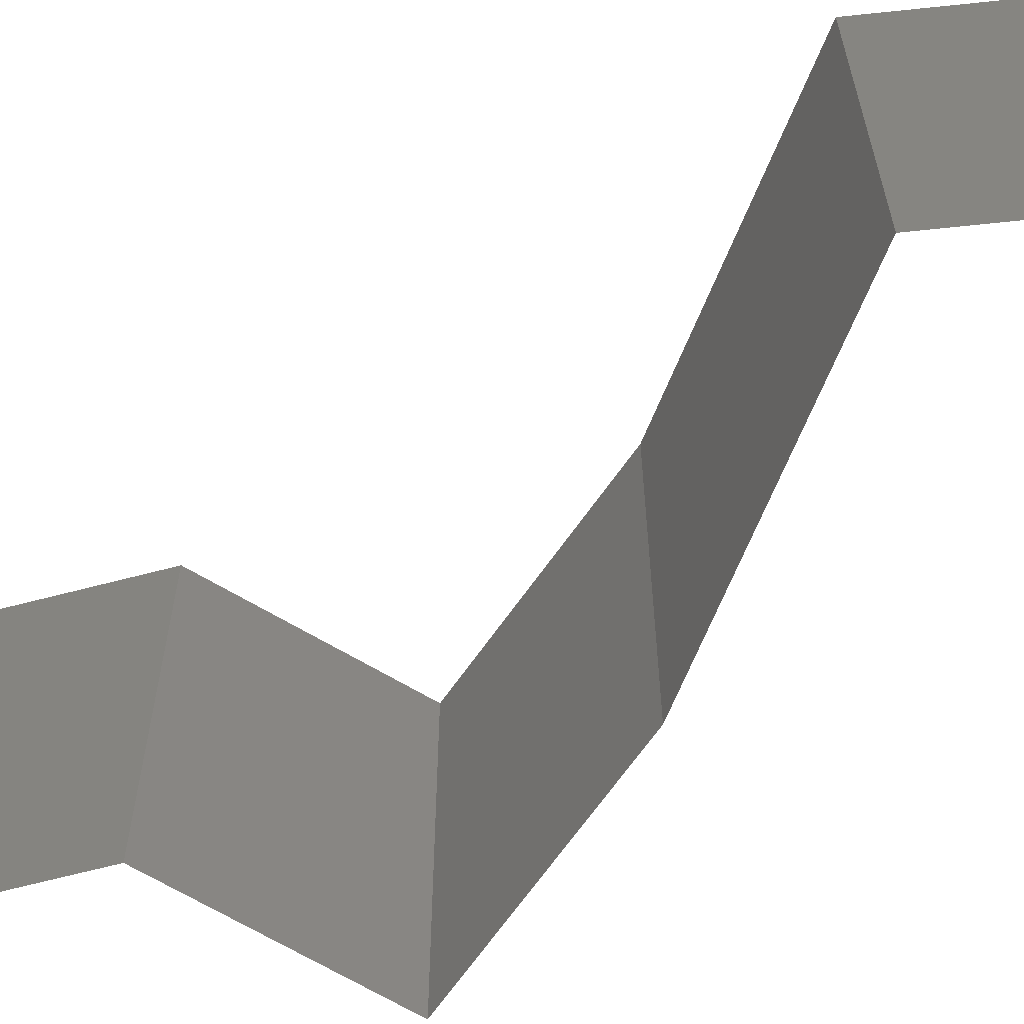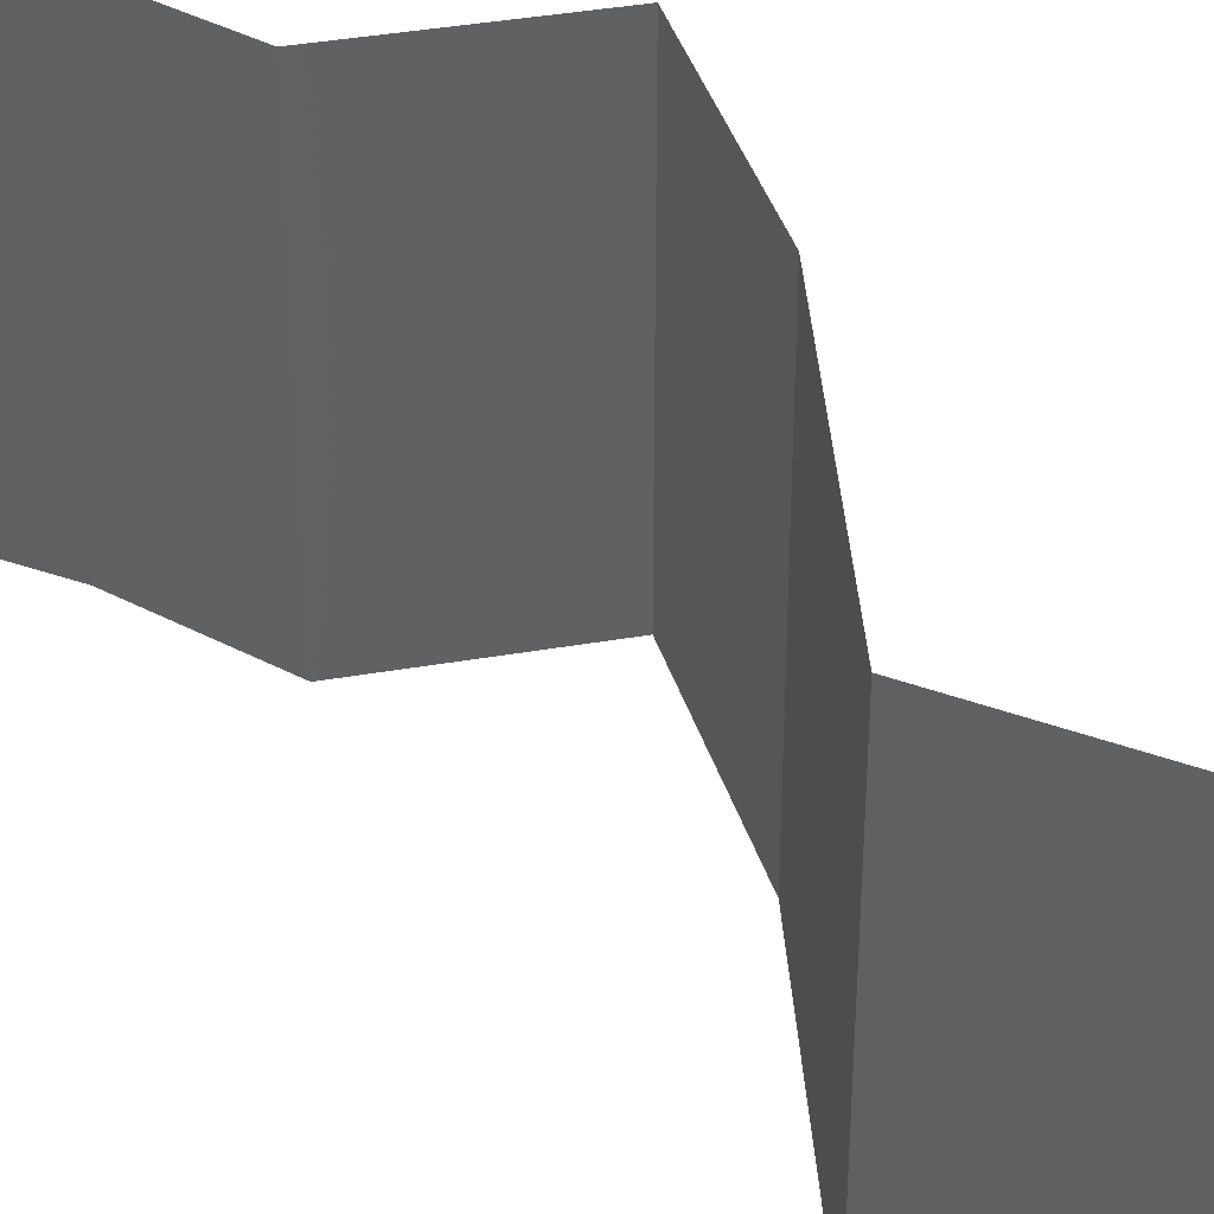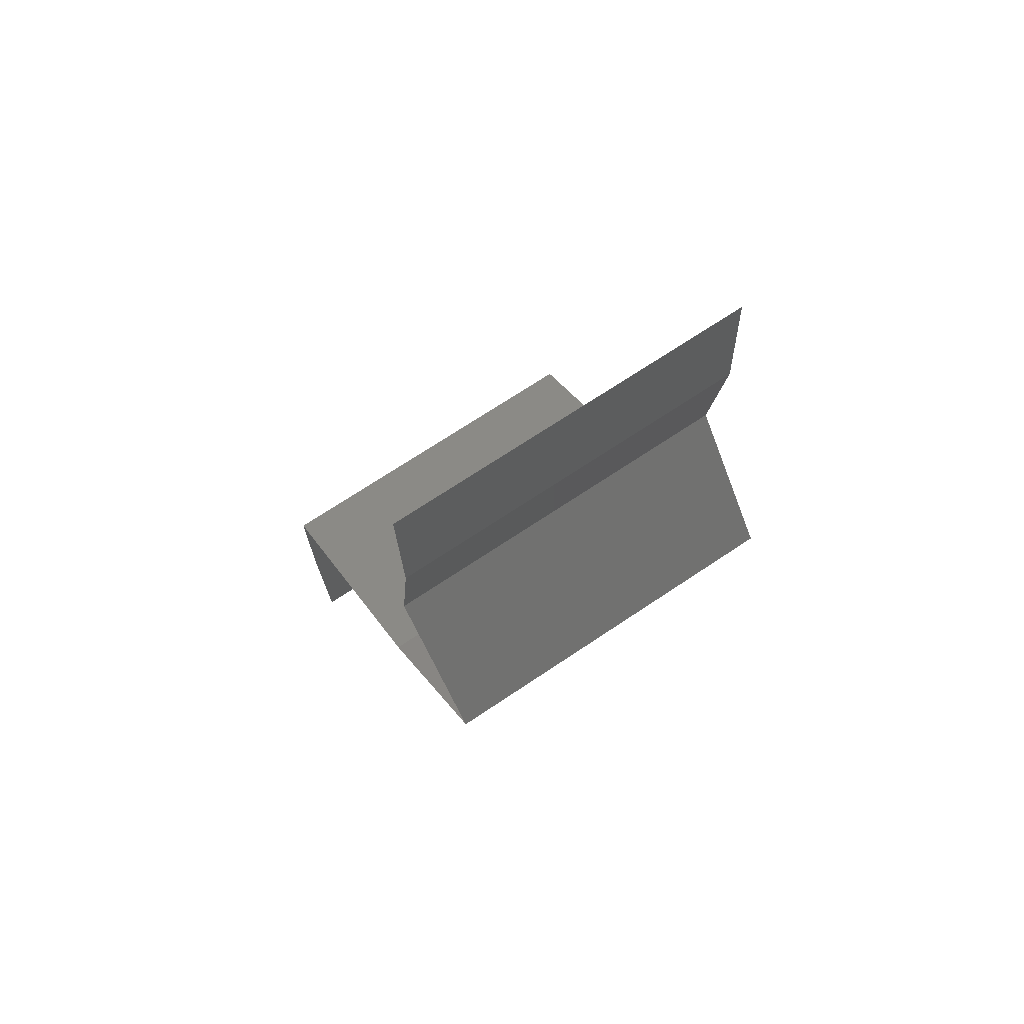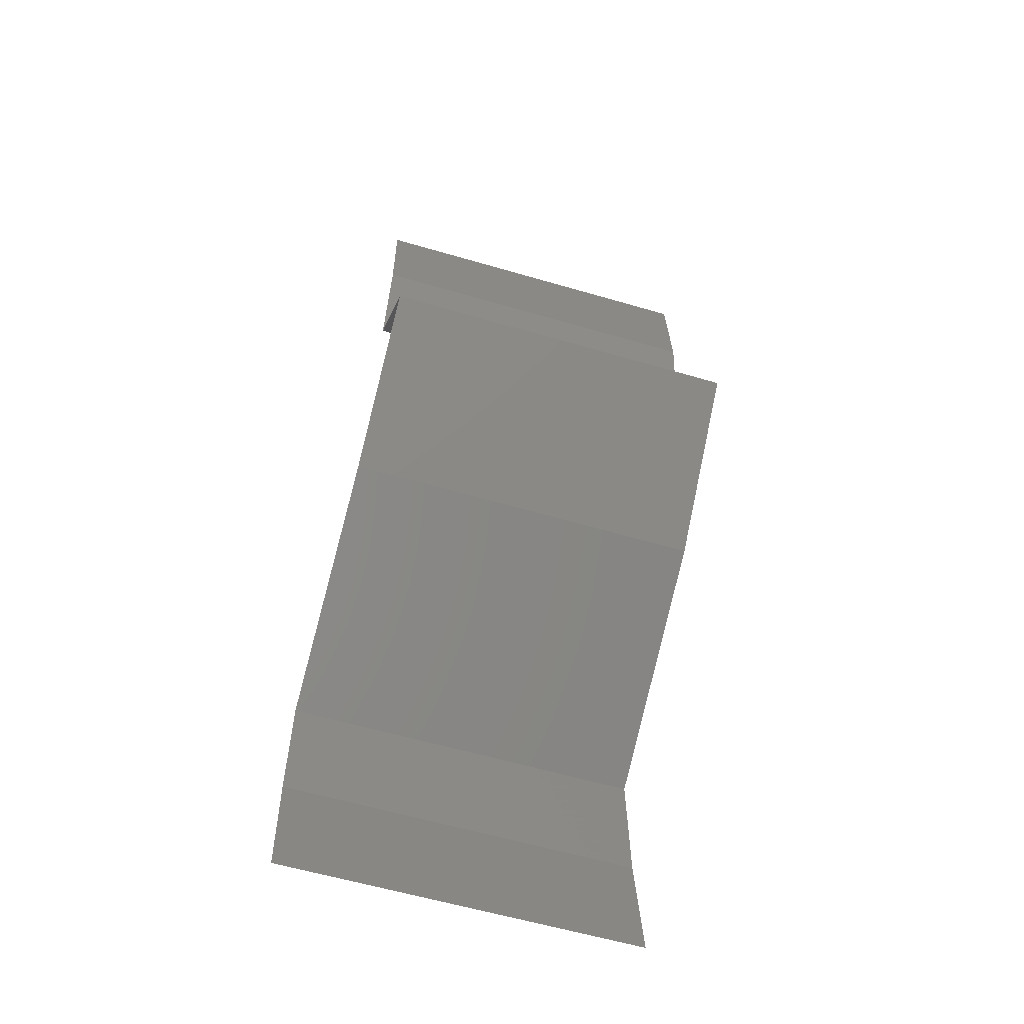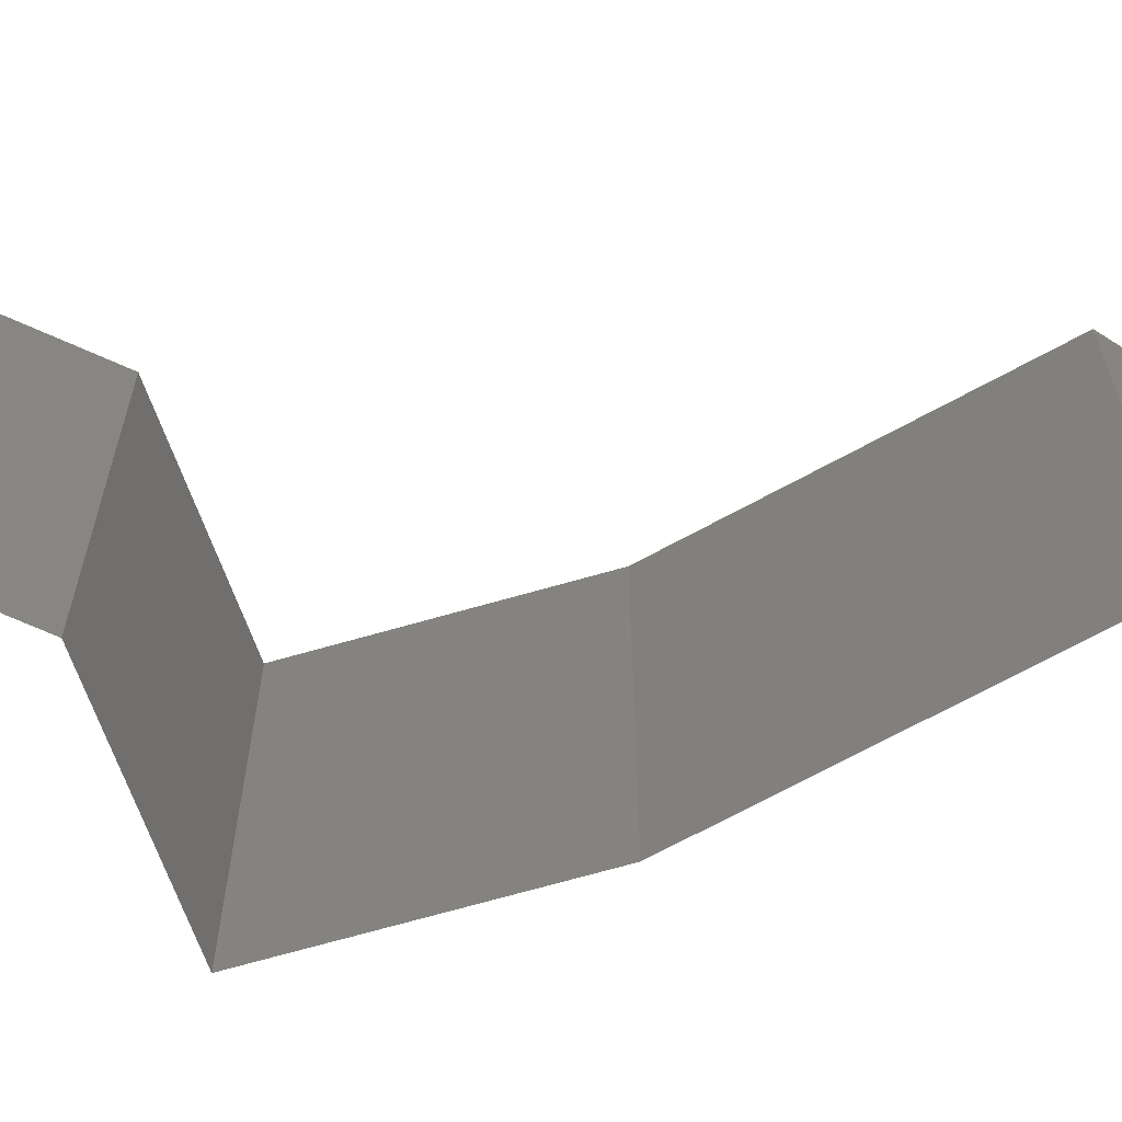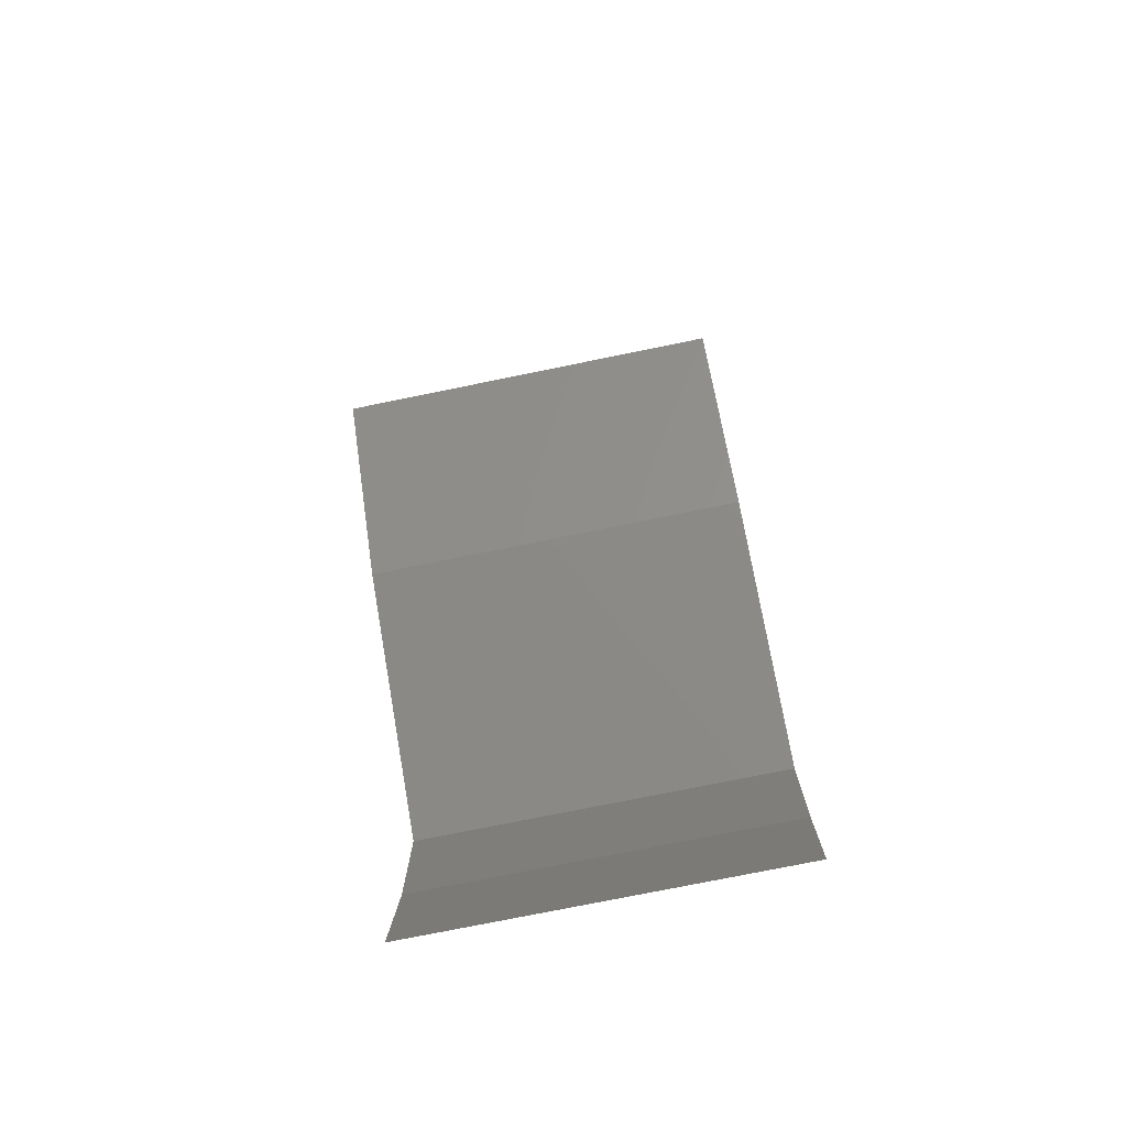
<metadata>
{"format":"stl","ext":"stl","renderer":"f3d","projection":"perspective","resolution":1024,"background":"white","views":[{"elev":-67.6,"azim":-82.4,"up":"+Z"},{"elev":39.9,"azim":-63.9,"up":"+Z"},{"elev":70.3,"azim":56.2,"up":"+Y"},{"elev":-60.4,"azim":73.4,"up":"+Y"},{"elev":-69.4,"azim":-121.2,"up":"+Z"},{"elev":-75.7,"azim":101.5,"up":"+Y"}]}
</metadata>
<code>
# stl→obj: 41 verts, 60 faces
v 0.03059 0.05115 0.01
v 0.03023 0.05845 0.01
v 0.03041 0.0548 0.005
v 0.03059 0.05115 0.02
v 0.03023 0.05845 0.02
v 0.03041 0.0548 0.015
v 0.03023 0.05845 0
v 0.03059 0.05115 0
v 0.02969 0.04384 0.01
v 0.03014 0.04749 0.005
v 0.03014 0.04749 0.015
v 0.02969 0.04384 0.02
v 0.02969 0.04384 0
v 0.03256 0.04019 0.015
v 0.03543 0.03653 0
v 0.03543 0.03653 0.01
v 0.03256 0.04019 0.005
v 0.03543 0.03653 0.02
v 0.02755 0.02923 0
v 0.03149 0.03288 0.005521
v 0.02755 0.02923 0.02
v 0.03149 0.03288 0.01451
v 0.02755 0.02923 0.01
v 0.02125 0.02557 0
v 0.02112 0.0255 0.007506
v 0.01495 0.02192 0
v 0.01495 0.02192 0.01
v 0.02314 0.02667 0.0147
v 0.01495 0.02192 0.02
v 0.0188 0.02415 0.0146
v 0.02125 0.02557 0.02
v 0.01515 0.01461 0
v 0.01505 0.01827 0.005
v 0.01515 0.01461 0.02
v 0.01505 0.01827 0.015
v 0.01515 0.01461 0.01
v 0.01605 0.007307 0.01
v 0.0156 0.01096 0.005
v 0.0156 0.01096 0.015
v 0.01605 0.007307 0.02
v 0.01605 0.007307 0
f 1 2 3
f 4 5 6
f 2 1 6
f 7 8 3
f 2 7 3
f 5 2 6
f 8 1 3
f 1 4 6
f 9 1 10
f 1 9 11
f 12 4 11
f 8 13 10
f 1 8 10
f 4 1 11
f 13 9 10
f 9 12 11
f 12 9 14
f 15 16 17
f 9 13 17
f 16 18 14
f 9 16 14
f 13 15 17
f 18 12 14
f 16 9 17
f 15 19 20
f 21 18 22
f 16 20 22
f 20 23 22
f 18 16 22
f 19 23 20
f 16 15 20
f 23 21 22
f 19 24 25
f 24 26 25
f 23 19 25
f 26 27 25
f 21 23 28
f 27 29 30
f 31 21 28
f 29 31 30
f 28 25 30
f 31 28 30
f 28 23 25
f 25 27 30
f 26 32 33
f 34 29 35
f 27 36 35
f 36 27 33
f 27 26 33
f 29 27 35
f 32 36 33
f 36 34 35
f 37 36 38
f 36 37 39
f 40 34 39
f 32 41 38
f 36 32 38
f 34 36 39
f 41 37 38
f 37 40 39

</code>
